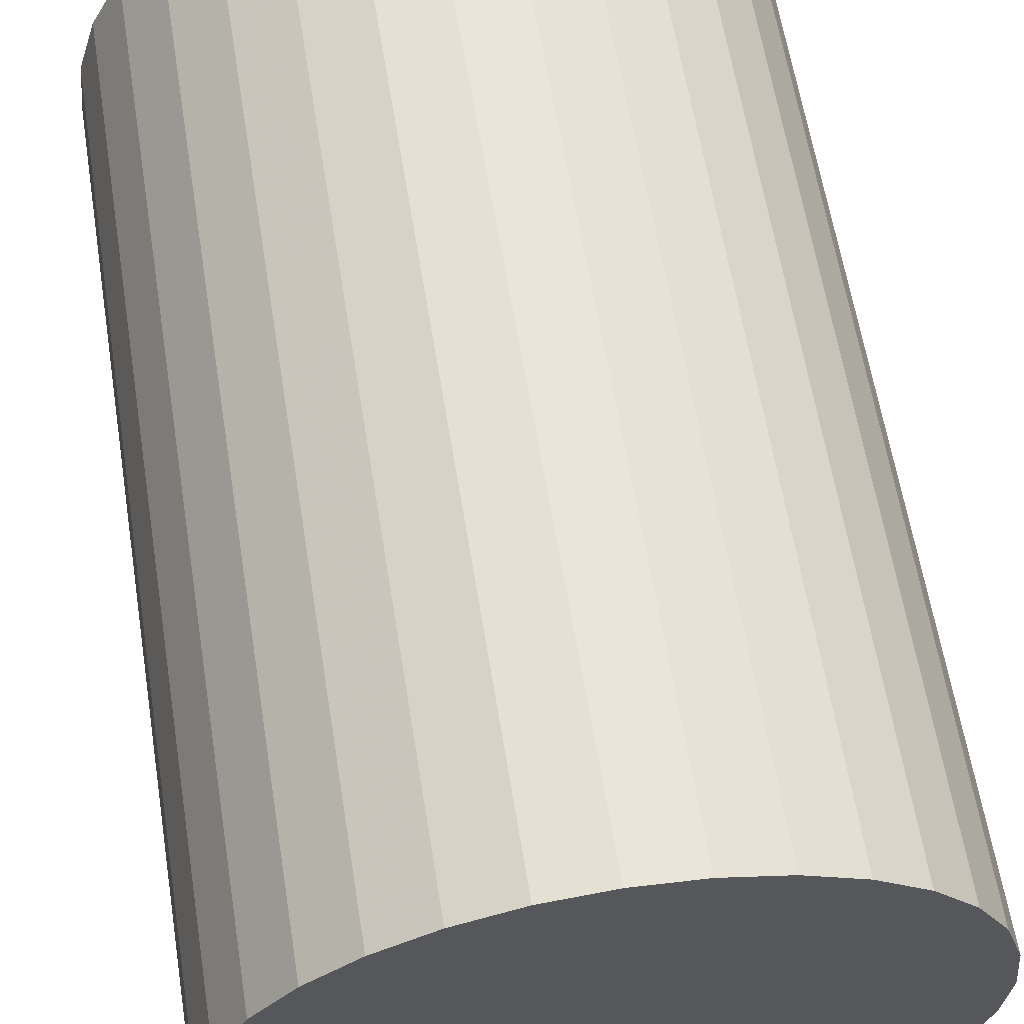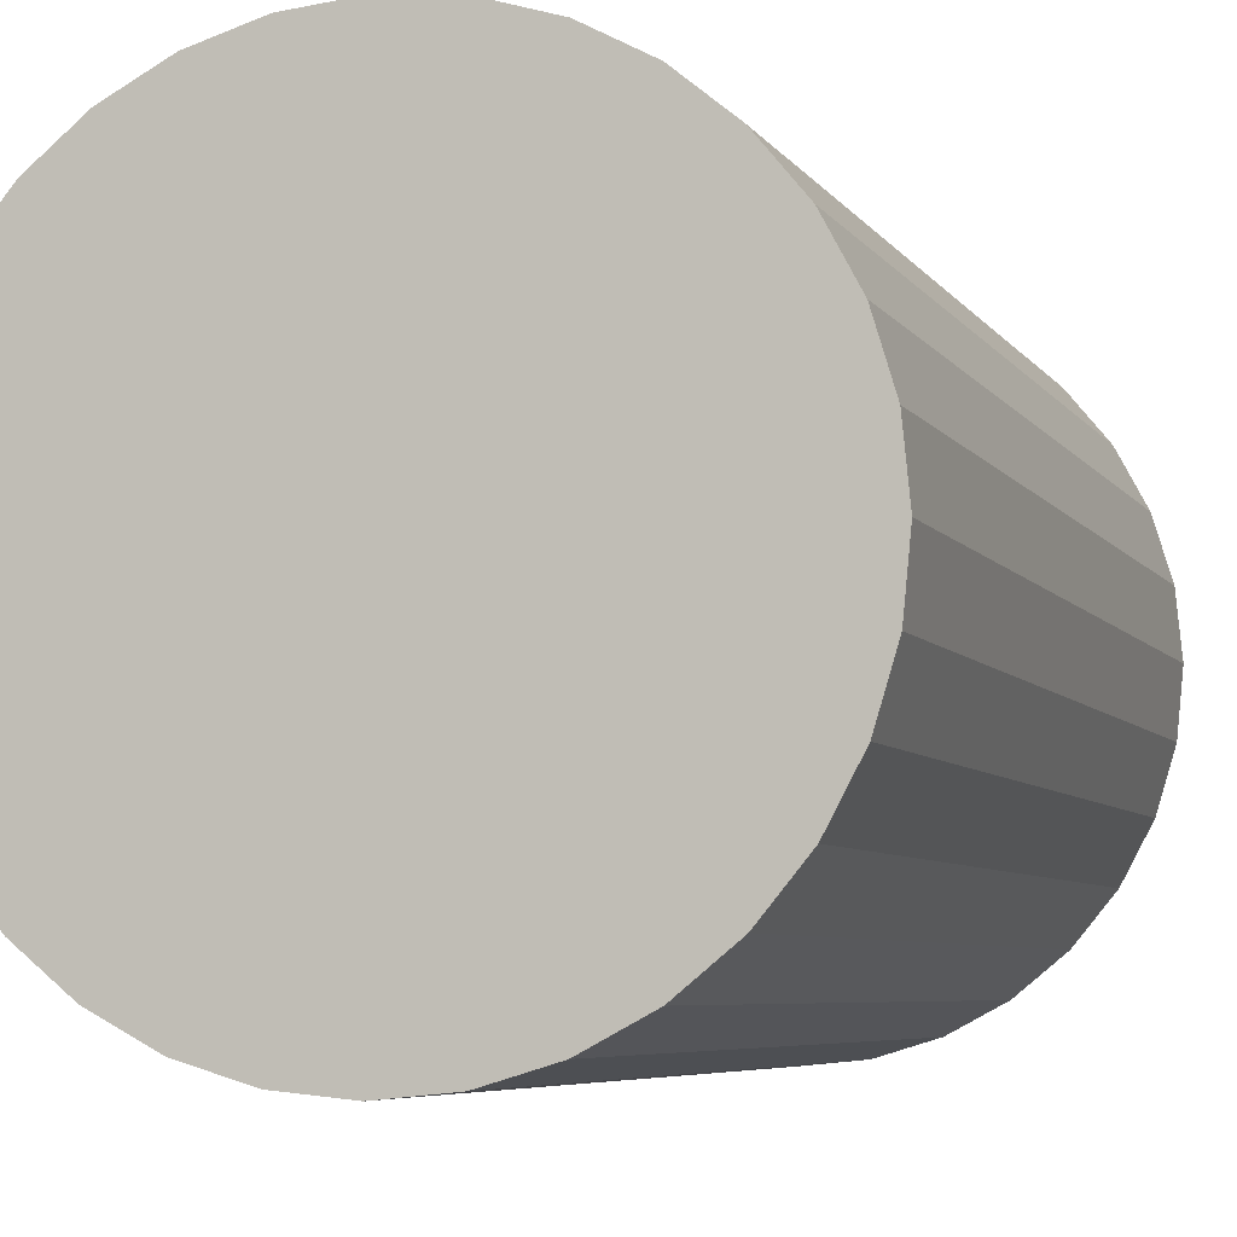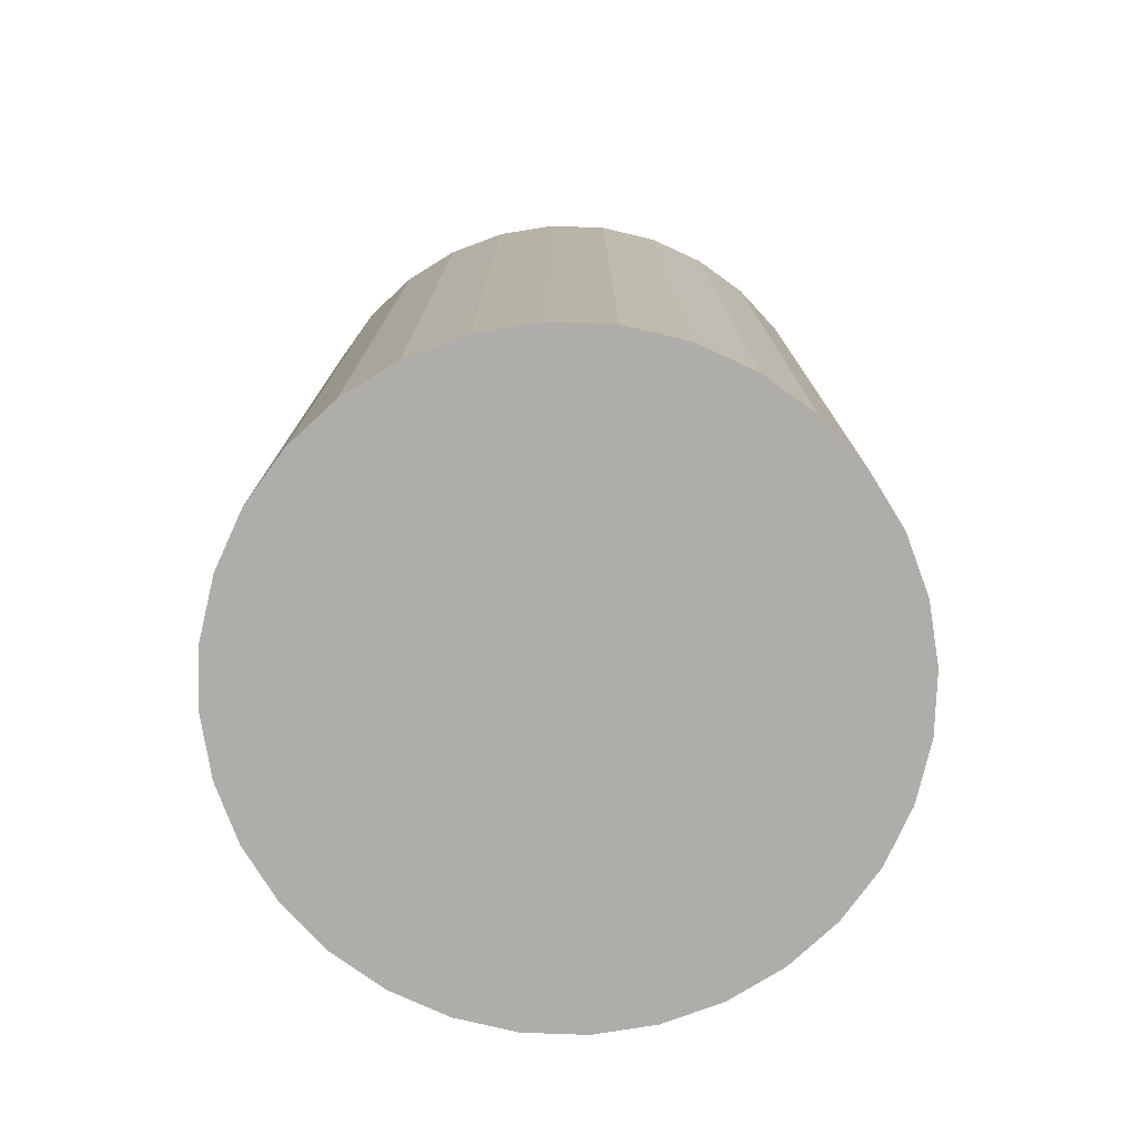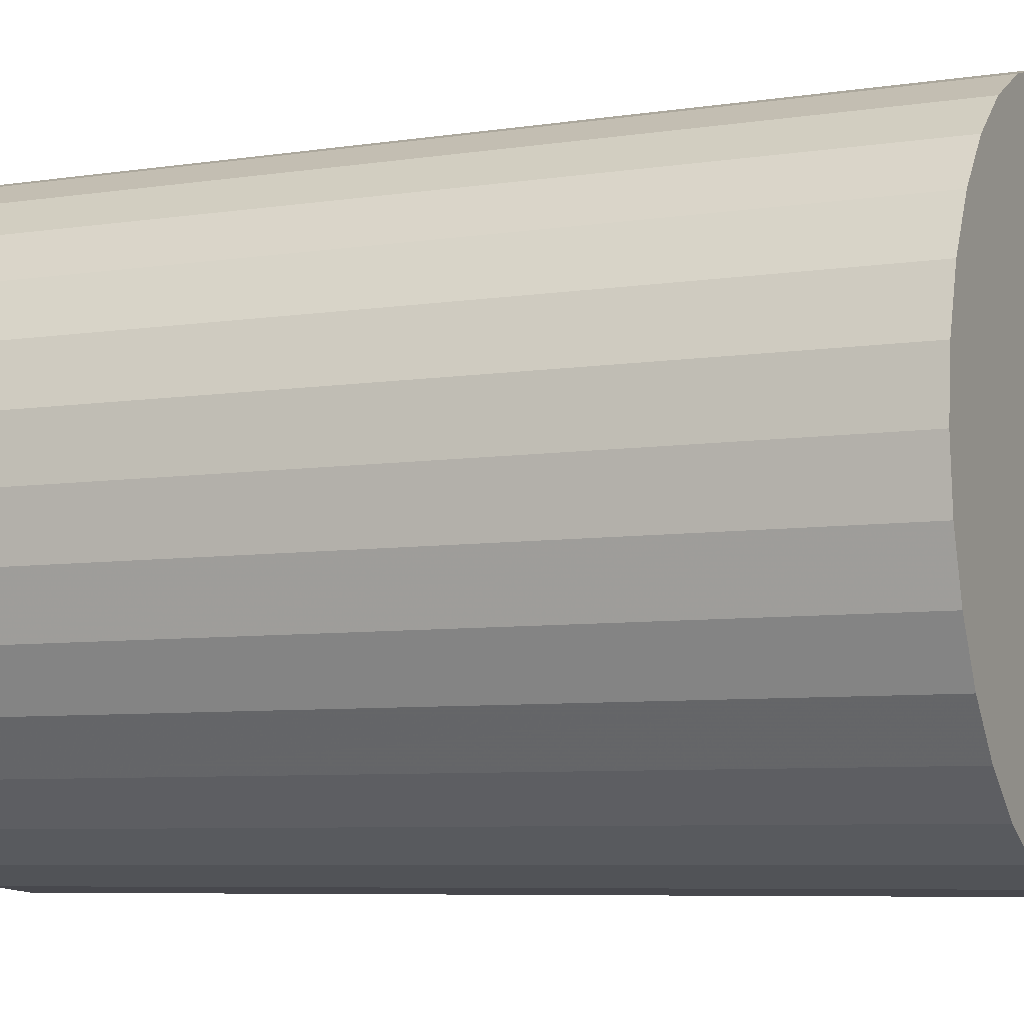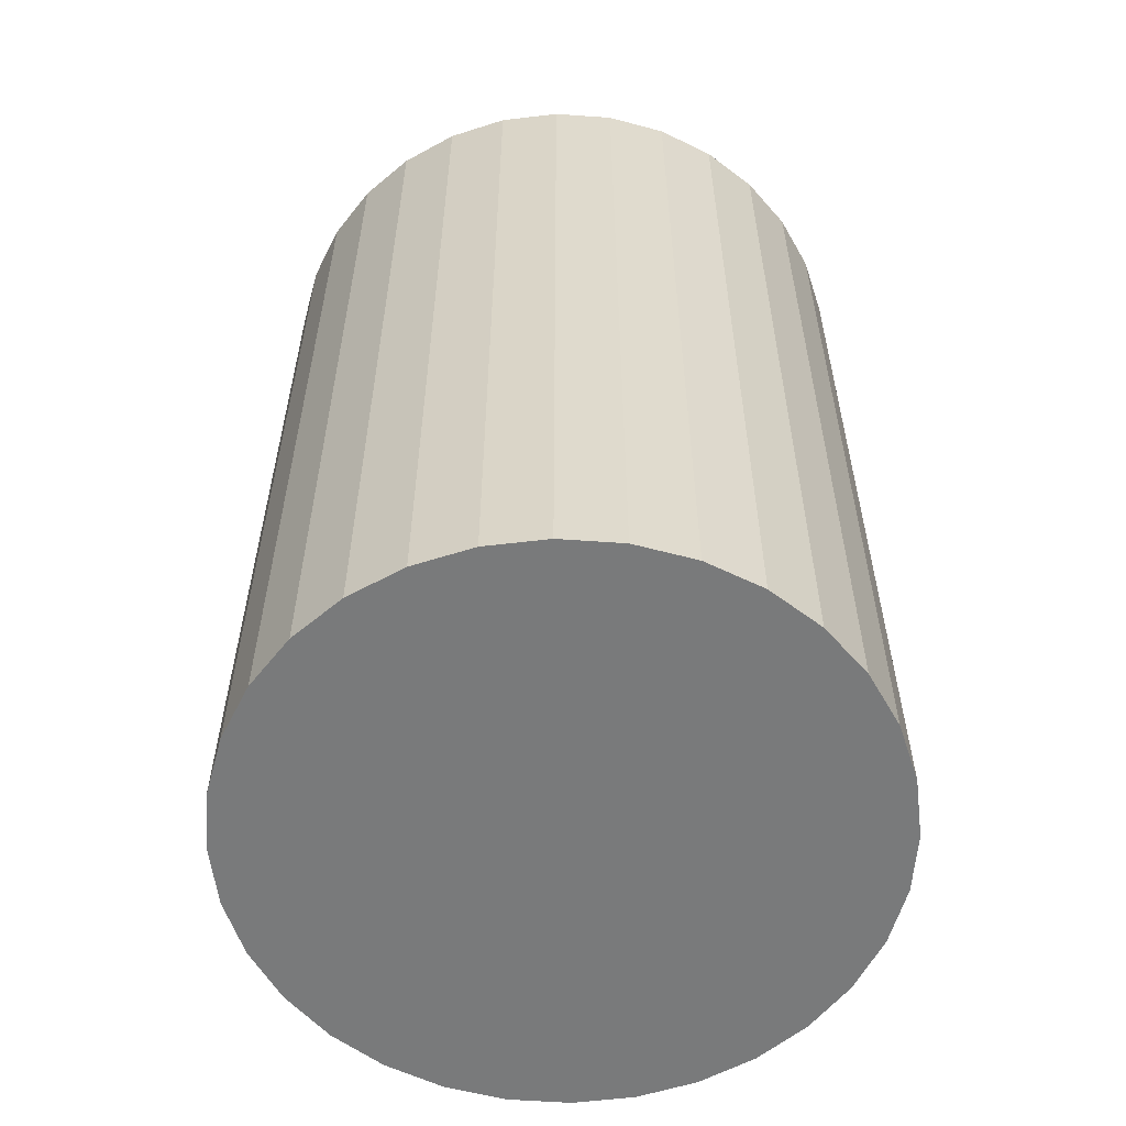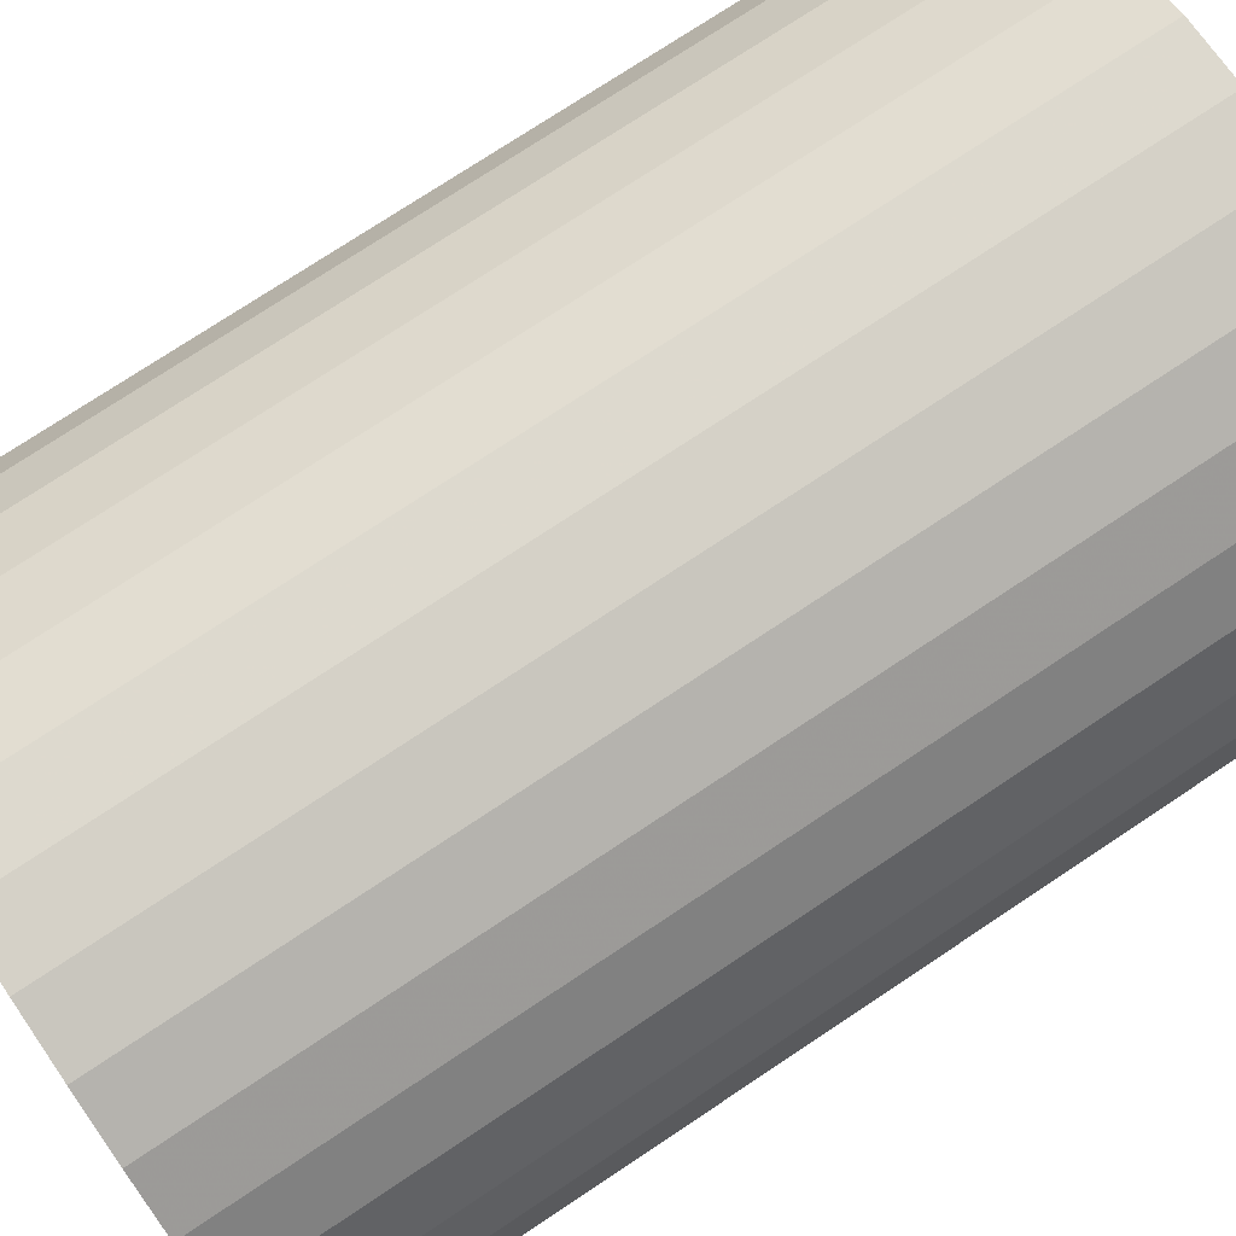
<metadata>
{"format":"obj","ext":"obj","renderer":"f3d","projection":"perspective","resolution":1024,"background":"white","views":[{"elev":60.9,"azim":-9.1,"up":"+Y"},{"elev":-5.8,"azim":-162.3,"up":"+Y"},{"elev":-77.1,"azim":37.3,"up":"+Z"},{"elev":-6.7,"azim":-65.4,"up":"+Y"},{"elev":-58.0,"azim":-111.1,"up":"+Z"},{"elev":75.3,"azim":-123.6,"up":"+Y"}]}
</metadata>
<code>
v 0 0 -0.04029
v 0.02719 0 -0.04029
v 0.02719 0 0.04029
v 0 0 0.04029
v 0.02667 0.005304 -0.04029
v 0.02667 0.005304 0.04029
v 0.02512 0.0104 -0.04029
v 0.02512 0.0104 0.04029
v 0.02261 0.01511 -0.04029
v 0.02261 0.01511 0.04029
v 0.01923 0.01923 -0.04029
v 0.01923 0.01923 0.04029
v 0.01511 0.02261 -0.04029
v 0.01511 0.02261 0.04029
v 0.0104 0.02512 -0.04029
v 0.0104 0.02512 0.04029
v 0.005304 0.02667 -0.04029
v 0.005304 0.02667 0.04029
v 0 0.02719 -0.04029
v 0 0.02719 0.04029
v -0.005304 0.02667 -0.04029
v -0.005304 0.02667 0.04029
v -0.0104 0.02512 -0.04029
v -0.0104 0.02512 0.04029
v -0.01511 0.02261 -0.04029
v -0.01511 0.02261 0.04029
v -0.01923 0.01923 -0.04029
v -0.01923 0.01923 0.04029
v -0.02261 0.01511 -0.04029
v -0.02261 0.01511 0.04029
v -0.02512 0.0104 -0.04029
v -0.02512 0.0104 0.04029
v -0.02667 0.005304 -0.04029
v -0.02667 0.005304 0.04029
v -0.02719 0 -0.04029
v -0.02719 0 0.04029
v -0.02667 -0.005304 -0.04029
v -0.02667 -0.005304 0.04029
v -0.02512 -0.0104 -0.04029
v -0.02512 -0.0104 0.04029
v -0.02261 -0.01511 -0.04029
v -0.02261 -0.01511 0.04029
v -0.01923 -0.01923 -0.04029
v -0.01923 -0.01923 0.04029
v -0.01511 -0.02261 -0.04029
v -0.01511 -0.02261 0.04029
v -0.0104 -0.02512 -0.04029
v -0.0104 -0.02512 0.04029
v -0.005304 -0.02667 -0.04029
v -0.005304 -0.02667 0.04029
v -0 -0.02719 -0.04029
v -0 -0.02719 0.04029
v 0.005304 -0.02667 -0.04029
v 0.005304 -0.02667 0.04029
v 0.0104 -0.02512 -0.04029
v 0.0104 -0.02512 0.04029
v 0.01511 -0.02261 -0.04029
v 0.01511 -0.02261 0.04029
v 0.01923 -0.01923 -0.04029
v 0.01923 -0.01923 0.04029
v 0.02261 -0.01511 -0.04029
v 0.02261 -0.01511 0.04029
v 0.02512 -0.0104 -0.04029
v 0.02512 -0.0104 0.04029
v 0.02667 -0.005304 -0.04029
v 0.02667 -0.005304 0.04029
f 2 1 5
f 2 5 3
f 3 5 6
f 3 6 4
f 5 1 7
f 5 7 6
f 6 7 8
f 6 8 4
f 7 1 9
f 7 9 8
f 8 9 10
f 8 10 4
f 9 1 11
f 9 11 10
f 10 11 12
f 10 12 4
f 11 1 13
f 11 13 12
f 12 13 14
f 12 14 4
f 13 1 15
f 13 15 14
f 14 15 16
f 14 16 4
f 15 1 17
f 15 17 16
f 16 17 18
f 16 18 4
f 17 1 19
f 17 19 18
f 18 19 20
f 18 20 4
f 19 1 21
f 19 21 20
f 20 21 22
f 20 22 4
f 21 1 23
f 21 23 22
f 22 23 24
f 22 24 4
f 23 1 25
f 23 25 24
f 24 25 26
f 24 26 4
f 25 1 27
f 25 27 26
f 26 27 28
f 26 28 4
f 27 1 29
f 27 29 28
f 28 29 30
f 28 30 4
f 29 1 31
f 29 31 30
f 30 31 32
f 30 32 4
f 31 1 33
f 31 33 32
f 32 33 34
f 32 34 4
f 33 1 35
f 33 35 34
f 34 35 36
f 34 36 4
f 35 1 37
f 35 37 36
f 36 37 38
f 36 38 4
f 37 1 39
f 37 39 38
f 38 39 40
f 38 40 4
f 39 1 41
f 39 41 40
f 40 41 42
f 40 42 4
f 41 1 43
f 41 43 42
f 42 43 44
f 42 44 4
f 43 1 45
f 43 45 44
f 44 45 46
f 44 46 4
f 45 1 47
f 45 47 46
f 46 47 48
f 46 48 4
f 47 1 49
f 47 49 48
f 48 49 50
f 48 50 4
f 49 1 51
f 49 51 50
f 50 51 52
f 50 52 4
f 51 1 53
f 51 53 52
f 52 53 54
f 52 54 4
f 53 1 55
f 53 55 54
f 54 55 56
f 54 56 4
f 55 1 57
f 55 57 56
f 56 57 58
f 56 58 4
f 57 1 59
f 57 59 58
f 58 59 60
f 58 60 4
f 59 1 61
f 59 61 60
f 60 61 62
f 60 62 4
f 61 1 63
f 61 63 62
f 62 63 64
f 62 64 4
f 63 1 65
f 63 65 64
f 64 65 66
f 64 66 4
f 65 1 2
f 65 2 66
f 66 2 3
f 66 3 4

</code>
